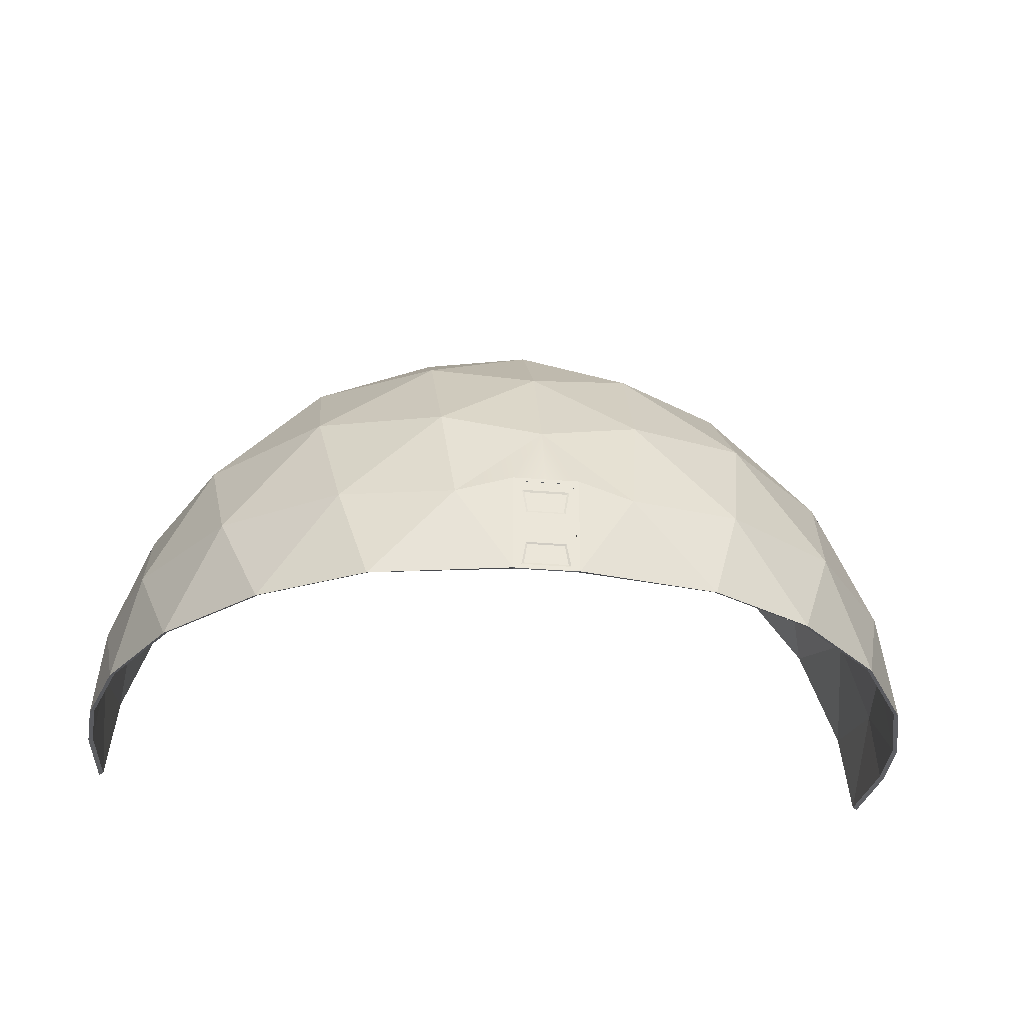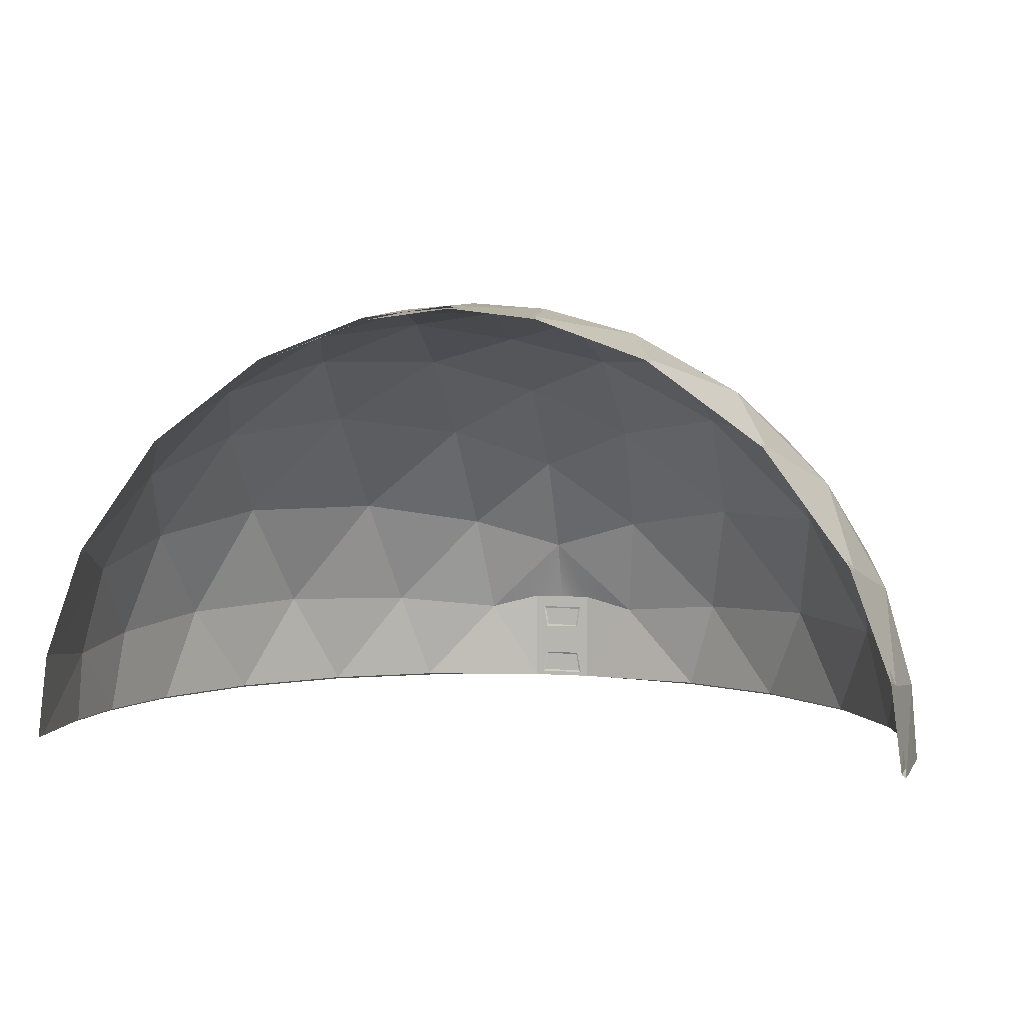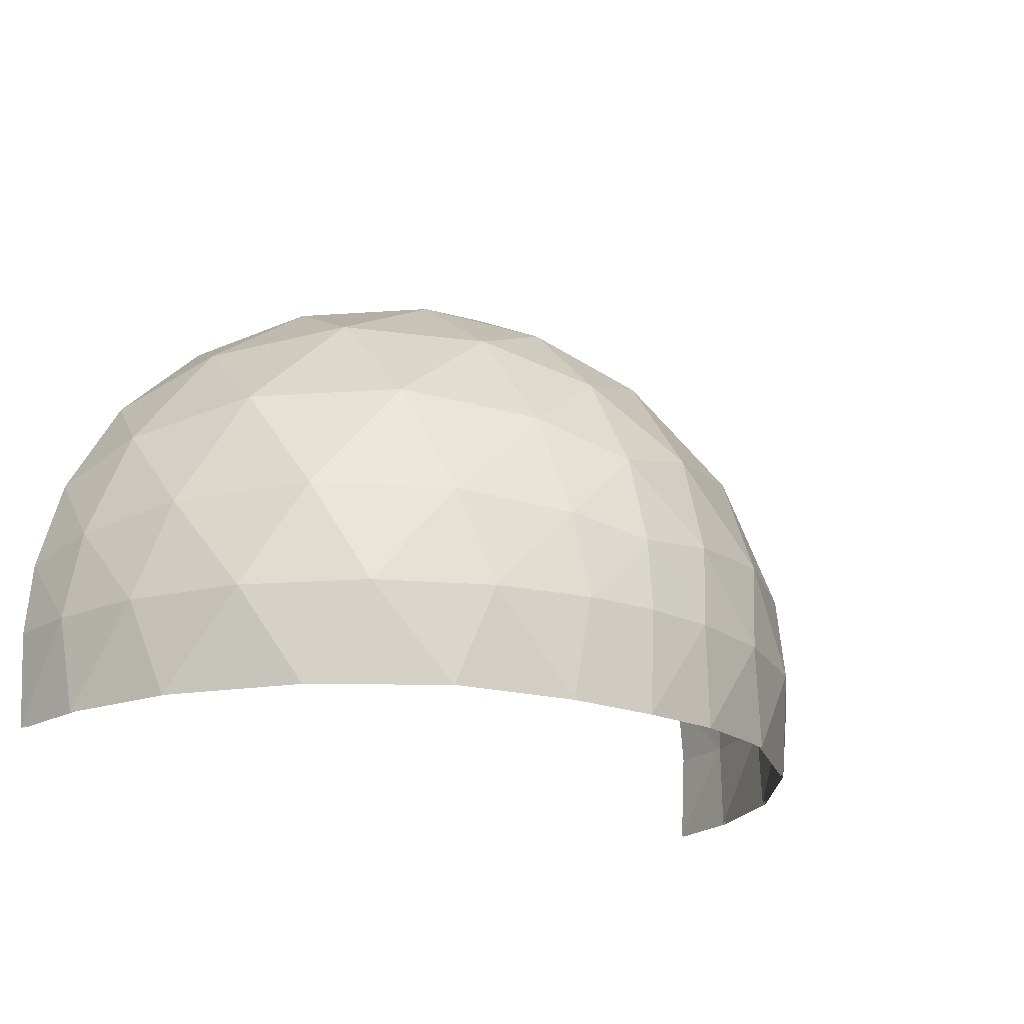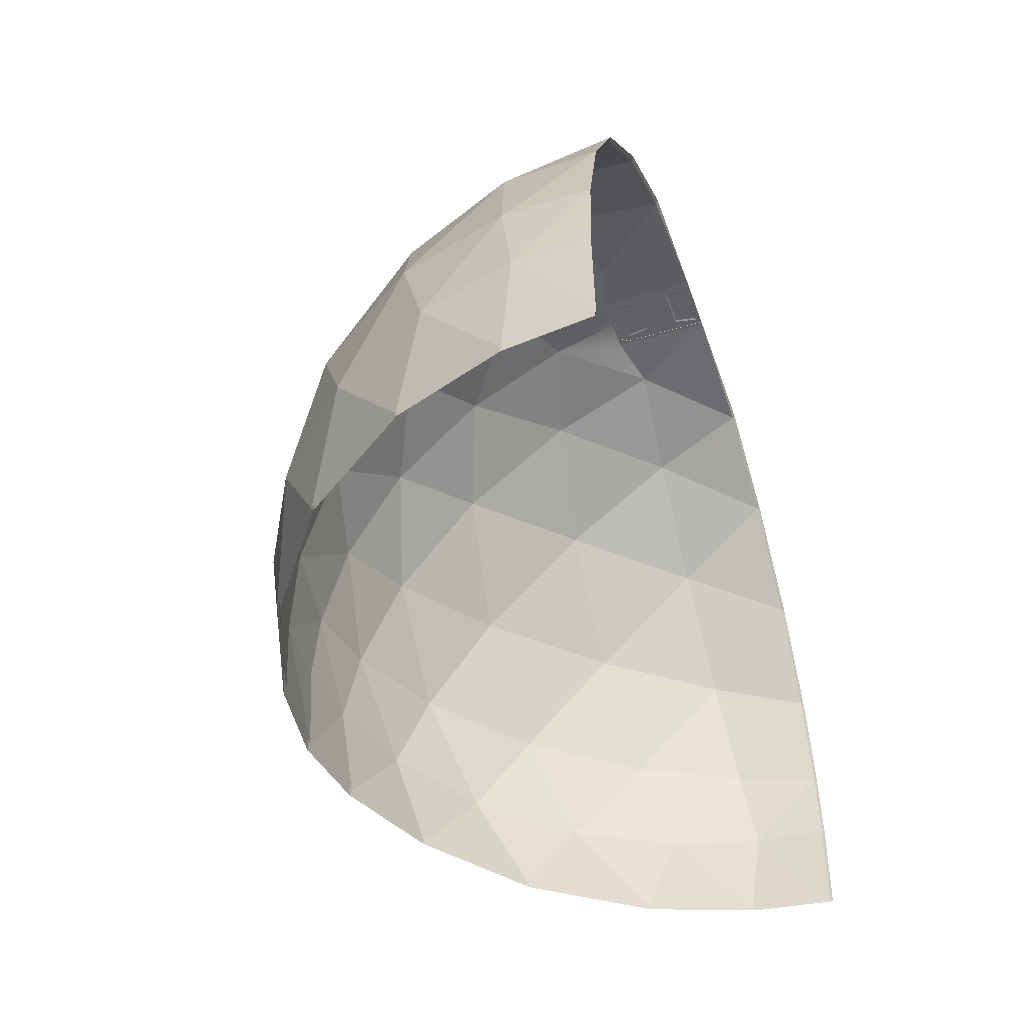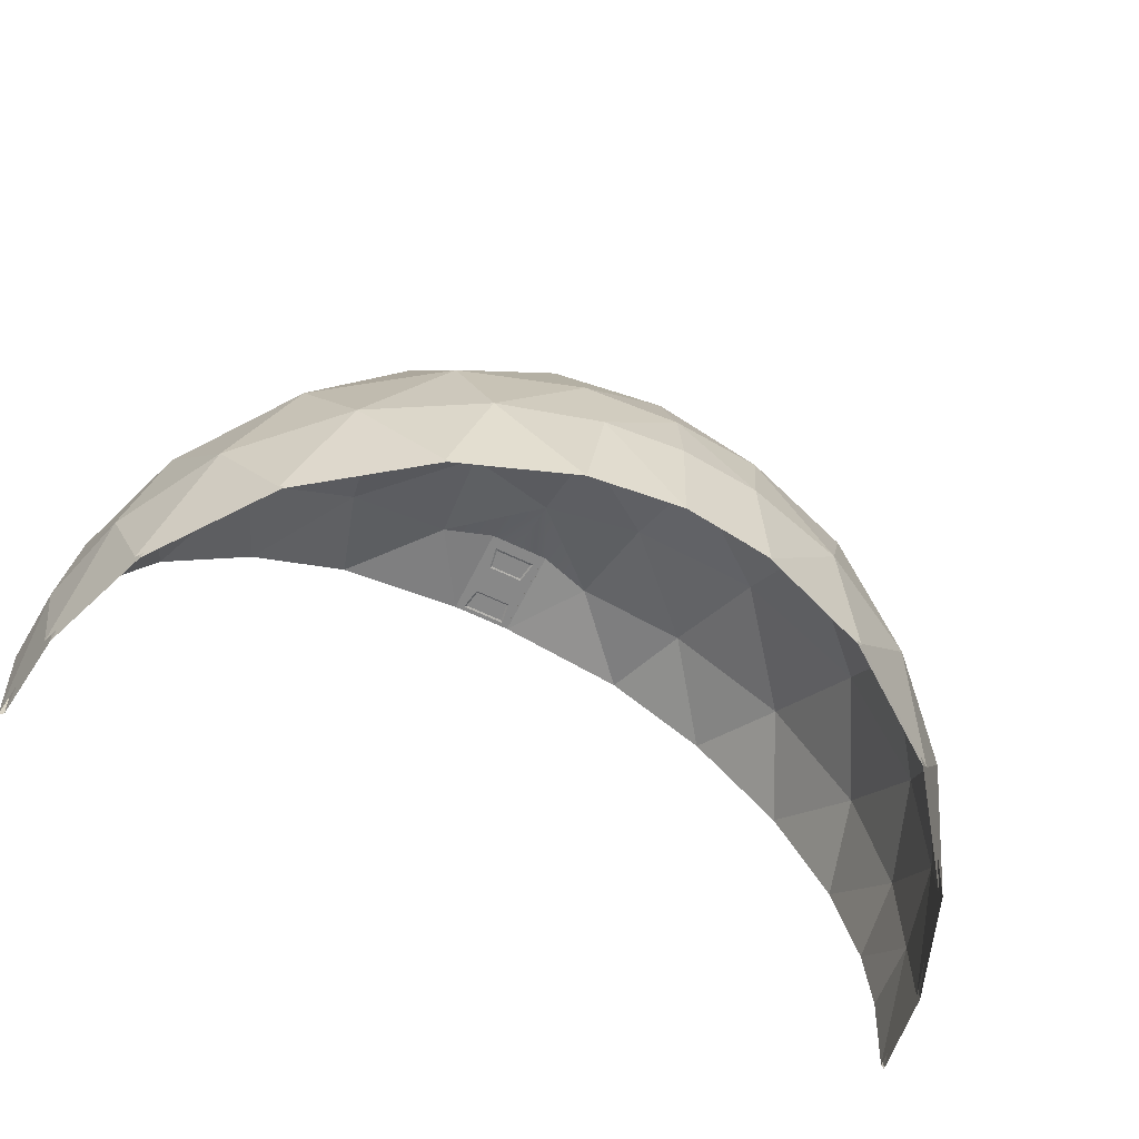
<metadata>
{"format":"obj","ext":"obj","renderer":"f3d","projection":"perspective","resolution":1024,"background":"white","views":[{"elev":-30.7,"azim":-6.8,"up":"+Y"},{"elev":4.0,"azim":-166.5,"up":"+Y"},{"elev":-20.4,"azim":142.3,"up":"+Z"},{"elev":-45.3,"azim":-71.1,"up":"+Z"},{"elev":-62.8,"azim":153.8,"up":"+Z"}]}
</metadata>
<code>
g default
v 0.3376 0.003433 4.899
v 0.3377 0.003433 4.924
v 0.3051 0.003433 4.924
v 0.305 0.003433 4.899
v 0.3376 1.034 4.899
v 0.3377 1.034 4.924
v -0.3049 0.003433 4.925
v -0.3255 0.003433 4.925
v -0.3255 0.003433 4.9
v -0.305 0.003433 4.9
v 0.305 0.921 4.899
v 0.3051 0.921 4.924
v 0.2502 0.9967 4.924
v 0.2501 0.9967 4.899
v -0.3255 1.034 4.925
v -0.3255 1.034 4.9
v -0.244 0.9967 4.9
v -0.2439 0.9967 4.925
v -0.305 0.921 4.9
v -0.3049 0.921 4.925
v -0.3255 0.921 4.925
v -0.3255 0.921 4.9
v -0.244 1.034 4.9
v -0.2439 1.034 4.925
v 0.2502 1.034 4.924
v 0.2501 1.034 4.899
v 0.3376 0.921 4.899
v 0.3377 0.921 4.924
v 0.2724 0.9661 4.924
v 0.2723 0.9661 4.899
v -0.2679 0.967 4.9
v -0.2679 0.967 4.925
g pCube9
f 1 2 3 4
f 4 3 12 11
f 27 28 2 1
f 7 8 9 10
f 7 10 19 20
f 12 29 30 11
f 9 8 21 22
f 17 14 13 18
f 23 24 25 26
f 31 32 20 19
f 22 19 10 9
f 8 7 20 21
f 24 18 13 25
f 22 21 15 16
f 26 14 17 23
f 16 31 19 22
f 16 15 24 23
f 21 20 32 15
f 28 12 3 2
f 26 25 6 5
f 1 4 11 27
f 27 11 30 5
f 5 6 28 27
f 6 29 12 28
f 25 13 29 6
f 30 29 13 14
f 5 30 14 26
f 23 17 31 16
f 18 32 31 17
f 15 32 18 24
g default
v -0.305 0.003433 4.904
v -0.3049 0.003433 4.922
v 0.305 0.003433 4.903
v 0.3051 0.003433 4.92
v -0.244 0.9967 4.904
v -0.2439 0.9967 4.922
v -0.2439 0.003433 4.922
v -0.244 0.003433 4.904
v 0.2501 0.003433 4.903
v 0.2502 0.003433 4.92
v 0.2502 0.9967 4.92
v 0.2501 0.9967 4.903
v -0.305 0.921 4.904
v -0.3049 0.921 4.922
v -0.2439 0.921 4.922
v 0.2502 0.921 4.92
v 0.3051 0.921 4.92
v 0.305 0.921 4.903
v 0.2501 0.921 4.903
v -0.244 0.921 4.904
v -0.305 0.05013 4.904
v -0.3049 0.05013 4.922
v -0.2439 0.05013 4.922
v 0.2502 0.05013 4.92
v 0.3051 0.05013 4.92
v 0.305 0.05013 4.903
v 0.2501 0.05013 4.903
v -0.244 0.05013 4.904
v -0.2347 0.8971 4.922
v -0.3049 0.8971 4.922
v -0.305 0.8971 4.904
v -0.2347 0.8971 4.904
v 0.2409 0.8971 4.903
v 0.305 0.8971 4.903
v 0.3051 0.8971 4.92
v 0.2409 0.8971 4.92
v -0.305 0.6448 4.904
v -0.3049 0.6448 4.922
v -0.1922 0.6448 4.921
v 0.1984 0.6448 4.92
v 0.3051 0.6448 4.92
v 0.305 0.6448 4.903
v 0.1984 0.6448 4.903
v -0.1922 0.6448 4.904
v -0.305 0.2999 4.904
v -0.3049 0.2999 4.922
v -0.1982 0.3007 4.922
v 0.2044 0.3007 4.92
v 0.3051 0.2999 4.92
v 0.305 0.2999 4.903
v 0.2044 0.3007 4.903
v -0.1982 0.3007 4.904
v -0.2185 0.07222 4.913
v 0.2247 0.07222 4.912
v 0.2247 0.07222 4.911
v -0.2185 0.07222 4.912
v 0.2165 0.875 4.914
v -0.2102 0.875 4.915
v -0.2102 0.875 4.91
v 0.2164 0.875 4.909
v -0.1779 0.6632 4.91
v 0.1841 0.6632 4.909
v 0.1841 0.6632 4.914
v -0.1779 0.6632 4.915
v -0.1836 0.2834 4.913
v 0.1898 0.2834 4.912
v 0.1898 0.2834 4.911
v -0.1836 0.2834 4.912
g pCube3
f 37 38 43 44
f 49 50 44 43
f 41 42 39 40
f 38 47 48 43
f 44 51 52 37
f 38 37 45 46
f 46 47 38
f 40 39 34 33
f 37 52 45
f 35 36 42 41
f 43 48 49
f 50 51 44
f 69 70 62 63
f 70 71 61 62
f 95 72 68 89
f 72 73 67 68
f 73 74 66 67
f 74 75 65 66
f 93 76 64 91
f 76 69 63 64
f 33 34 54 53
f 34 39 55 54
f 56 55 39 42
f 57 56 42 36
f 58 57 36 35
f 35 41 59 58
f 60 59 41 40
f 53 60 40 33
f 62 61 47 46
f 63 62 46 45
f 45 52 64 63
f 52 51 65 64
f 66 65 51 50
f 50 49 67 66
f 49 48 68 67
f 48 47 61 68
f 77 78 70 69
f 78 79 71 70
f 72 71 79 80
f 73 72 80 81
f 74 73 81 82
f 82 83 75 74
f 76 75 83 84
f 69 76 84 77
f 78 77 53 54
f 79 78 54 55
f 97 79 55 85
f 81 80 56 57
f 82 81 57 58
f 83 82 58 59
f 99 83 59 87
f 53 77 84 60
f 80 79 97 98
f 55 56 86 85
f 84 83 99 100
f 59 60 88 87
f 68 61 90 89
f 71 72 95 96
f 64 65 92 91
f 75 76 93 94
f 91 92 94 93
f 89 90 96 95
f 98 97 85 86
f 100 99 87 88
f 61 71 96 90
f 80 98 86 56
f 84 100 88 60
f 75 94 92 65
g default
v 4.64 0 0.3531
v 0 4.64 0.3531
v -4.64 0 0.3531
v 4.577 0.7628 0.3531
v 4.308 1.723 0.3531
v 3.712 2.784 0.3531
v 2.784 3.712 0.3531
v 1.723 4.308 0.3531
v 0.7628 4.577 0.3531
v 4.577 0 1.116
v 4.308 0 2.076
v 3.712 0 3.137
v 2.784 0 4.065
v 1.723 0 4.661
v 0.3376 0.003433 4.899
v 0 4.577 1.116
v 0 4.308 2.076
v 0 3.712 3.137
v 0 2.784 4.065
v 0 1.723 4.661
v 4.465 0.893 1.246
v 4.05 2.025 1.366
v 4.05 1.013 2.378
v 3.194 3.194 1.418
v 3.376 2.251 2.604
v 3.194 1.065 3.547
v 2.025 4.05 1.366
v 2.251 3.376 2.604
v 2.251 2.251 3.729
v 2.025 1.013 4.403
v 0.893 4.465 1.246
v 1.013 4.05 2.378
v 1.065 3.194 3.547
v 1.013 2.025 4.403
v 0.893 0.893 4.818
v -0.7628 4.577 0.3531
v -1.723 4.308 0.3531
v -2.784 3.712 0.3531
v -3.712 2.784 0.3531
v -4.308 1.723 0.3531
v -4.577 0.7628 0.3531
v -4.577 0 1.116
v -4.308 0 2.076
v -3.712 0 3.137
v -2.784 0 4.065
v -1.723 0 4.661
v -0.3255 0.003433 4.9
v -0.893 4.465 1.246
v -2.025 4.05 1.366
v -1.013 4.05 2.378
v -3.194 3.194 1.418
v -2.251 3.376 2.604
v -1.065 3.194 3.547
v -4.05 2.025 1.366
v -3.376 2.251 2.604
v -2.251 2.251 3.729
v -1.013 2.025 4.403
v -4.465 0.893 1.246
v -4.05 1.013 2.378
v -3.194 1.065 3.547
v -2.025 1.013 4.403
v -0.893 0.893 4.818
v 0 4.577 -0.6469
v 4.577 0 -0.643
v 0.893 4.465 -0.6469
v 2.025 4.05 -0.6417
v 3.194 3.194 -0.6414
v 4.05 2.025 -0.6417
v 4.465 0.893 -0.6423
v -4.577 0 -0.643
v -4.465 0.893 -0.6423
v -4.05 2.025 -0.6417
v -3.194 3.194 -0.6414
v -2.025 4.05 -0.6469
v -0.893 4.465 -0.6469
v 4.688 -0.02377 0.3531
v 4.624 0.7469 0.3531
v 4.624 -0.02377 1.124
v 4.352 1.717 0.3531
v 4.511 0.8784 1.255
v 4.352 -0.02377 2.094
v 3.75 2.789 0.3531
v 4.092 2.022 1.376
v 4.092 0.9992 2.399
v 3.75 -0.02377 3.166
v 2.813 3.726 0.3531
v 3.226 3.203 1.429
v 3.411 2.25 2.627
v 3.226 1.052 3.579
v 2.813 -0.02377 4.103
v 1.741 4.329 0.3531
v 2.046 4.068 1.376
v 2.274 3.387 2.627
v 2.274 2.25 3.764
v 2.046 0.9992 4.445
v 1.741 -0.02377 4.705
v 0.7706 4.6 0.3531
v 0.9021 4.487 1.255
v 1.023 4.068 2.399
v 1.075 3.203 3.579
v 1.023 2.022 4.445
v 0.9021 0.8784 4.864
v 0.3377 0.003433 4.924
v 0 4.664 0.3531
v 0 4.6 1.124
v 0 4.329 2.094
v 0 3.726 3.166
v 0 2.789 4.103
v 0 1.717 4.705
v -0.7706 4.6 0.3531
v -1.741 4.329 0.3531
v -0.9021 4.487 1.255
v -2.813 3.726 0.3531
v -2.046 4.068 1.376
v -1.023 4.068 2.399
v -3.75 2.789 0.3531
v -3.226 3.203 1.429
v -2.274 3.387 2.627
v -1.075 3.203 3.579
v -4.352 1.717 0.3531
v -4.092 2.022 1.376
v -3.411 2.25 2.627
v -2.274 2.25 3.764
v -1.023 2.022 4.445
v -4.624 0.7469 0.3531
v -4.511 0.8784 1.255
v -4.092 0.9992 2.399
v -3.226 1.052 3.579
v -2.046 0.9992 4.445
v -0.9021 0.8784 4.864
v -4.688 -0.02377 0.3531
v -4.624 -0.02377 1.124
v -4.352 -0.02377 2.094
v -3.75 -0.02377 3.166
v -2.813 -0.02377 4.103
v -1.741 -0.02377 4.705
v -0.3255 0.003433 4.925
v 0 4.6 -0.7278
v 0.9021 4.487 -0.7004
v 2.046 4.068 -0.6521
v 3.226 3.203 -0.6524
v 4.092 2.022 -0.6521
v 4.511 0.8784 -0.6515
v 4.624 -0.02377 -0.6508
v -4.624 -0.02377 -0.6508
v -4.511 0.8784 -0.6515
v -4.092 2.022 -0.6521
v -3.226 3.203 -0.6524
v -2.046 4.068 -0.6469
v -0.9021 4.487 -0.7004
v -0.3255 1.034 4.925
v 0.3377 1.034 4.924
v 0.3376 1.034 4.899
v -0.3255 1.034 4.9
v 0.006111 1.034 4.925
v 0.006046 1.034 4.9
g pPlatonic1
f 176 177 178
f 177 179 180
f 177 180 178
f 178 180 181
f 179 182 183
f 179 183 180
f 180 183 184
f 180 184 181
f 181 184 185
f 182 186 187
f 182 187 183
f 183 187 188
f 183 188 184
f 184 188 189
f 184 189 185
f 185 189 190
f 186 191 192
f 186 192 187
f 187 192 193
f 187 193 188
f 188 193 194
f 188 194 189
f 189 194 195
f 189 195 190
f 190 195 196
f 191 197 198
f 191 198 192
f 192 198 199
f 192 199 193
f 193 199 200
f 193 200 194
f 194 200 201
f 194 201 195
f 195 201 202
f 195 202 196
f 196 202 203
f 197 204 205
f 197 205 198
f 198 205 206
f 198 206 199
f 199 206 207
f 199 207 200
f 200 207 208
f 200 208 201
f 201 208 209
f 201 209 202
f 202 209 252
f 202 252 203
f 204 210 205
f 210 211 212
f 210 212 205
f 205 212 206
f 211 213 214
f 211 214 212
f 212 214 215
f 212 215 206
f 206 215 207
f 213 216 217
f 213 217 214
f 214 217 218
f 214 218 215
f 215 218 219
f 215 219 207
f 207 219 208
f 216 220 221
f 216 221 217
f 217 221 222
f 217 222 218
f 218 222 223
f 218 223 219
f 219 223 224
f 219 224 208
f 208 224 209
f 220 225 226
f 220 226 221
f 221 226 227
f 221 227 222
f 222 227 228
f 222 228 223
f 223 228 229
f 223 229 224
f 224 229 230
f 224 230 209
f 209 230 251
f 225 231 232
f 225 232 226
f 226 232 233
f 226 233 227
f 227 233 234
f 227 234 228
f 228 234 235
f 228 235 229
f 229 235 236
f 229 236 230
f 230 236 237
f 230 237 251
f 238 204 197
f 238 197 239
f 239 197 191
f 239 191 240
f 240 191 186
f 240 186 241
f 241 186 182
f 241 182 242
f 242 182 179
f 242 179 243
f 243 179 177
f 243 177 244
f 244 177 176
f 245 231 225
f 245 225 246
f 246 225 220
f 246 220 247
f 247 220 216
f 247 216 248
f 248 216 213
f 248 213 249
f 249 213 211
f 249 211 250
f 250 211 210
f 250 210 238
f 238 210 204
f 101 110 104
f 104 121 105
f 104 110 121
f 110 111 121
f 105 122 106
f 105 121 122
f 121 123 122
f 121 111 123
f 111 112 123
f 106 124 107
f 106 122 124
f 122 125 124
f 122 123 125
f 123 126 125
f 123 112 126
f 112 113 126
f 107 127 108
f 107 124 127
f 124 128 127
f 124 125 128
f 125 129 128
f 125 126 129
f 126 130 129
f 126 113 130
f 113 114 130
f 108 131 109
f 108 127 131
f 127 132 131
f 127 128 132
f 128 133 132
f 128 129 133
f 129 134 133
f 129 130 134
f 130 135 134
f 130 114 135
f 114 115 135
f 109 116 102
f 109 131 116
f 131 117 116
f 131 132 117
f 132 118 117
f 132 133 118
f 133 119 118
f 133 134 119
f 134 120 119
f 134 135 120
f 135 253 120
f 135 115 253
f 102 116 136
f 136 148 137
f 136 116 148
f 116 117 148
f 137 149 138
f 137 148 149
f 148 150 149
f 148 117 150
f 117 118 150
f 138 151 139
f 138 149 151
f 149 152 151
f 149 150 152
f 150 153 152
f 150 118 153
f 118 119 153
f 139 154 140
f 139 151 154
f 151 155 154
f 151 152 155
f 152 156 155
f 152 153 156
f 153 157 156
f 153 119 157
f 119 120 157
f 140 158 141
f 140 154 158
f 154 159 158
f 154 155 159
f 155 160 159
f 155 156 160
f 156 161 160
f 156 157 161
f 157 162 161
f 157 120 162
f 120 254 162
f 141 142 103
f 141 158 142
f 158 143 142
f 158 159 143
f 159 144 143
f 159 160 144
f 160 145 144
f 160 161 145
f 161 146 145
f 161 162 146
f 162 147 146
f 162 254 147
f 163 109 102
f 163 165 109
f 165 108 109
f 165 166 108
f 166 107 108
f 166 167 107
f 167 106 107
f 167 168 106
f 168 105 106
f 168 169 105
f 169 104 105
f 169 164 104
f 164 101 104
f 170 141 103
f 170 171 141
f 171 140 141
f 171 172 140
f 172 139 140
f 172 173 139
f 173 138 139
f 173 174 138
f 174 137 138
f 174 175 137
f 175 136 137
f 175 163 136
f 163 102 136
f 110 101 176 178
f 111 110 178 181
f 112 111 181 185
f 113 112 185 190
f 114 113 190 196
f 115 114 196 203
f 103 142 232 231
f 142 143 233 232
f 143 144 234 233
f 144 145 235 234
f 145 146 236 235
f 146 147 237 236
f 101 164 244 176
f 170 103 231 245
f 209 255 252
f 120 256 254
f 251 255 209
f 120 253 256
f 252 255 256 253
f 255 251 254 256
f 203 252 253 115
f 251 237 147 254

</code>
